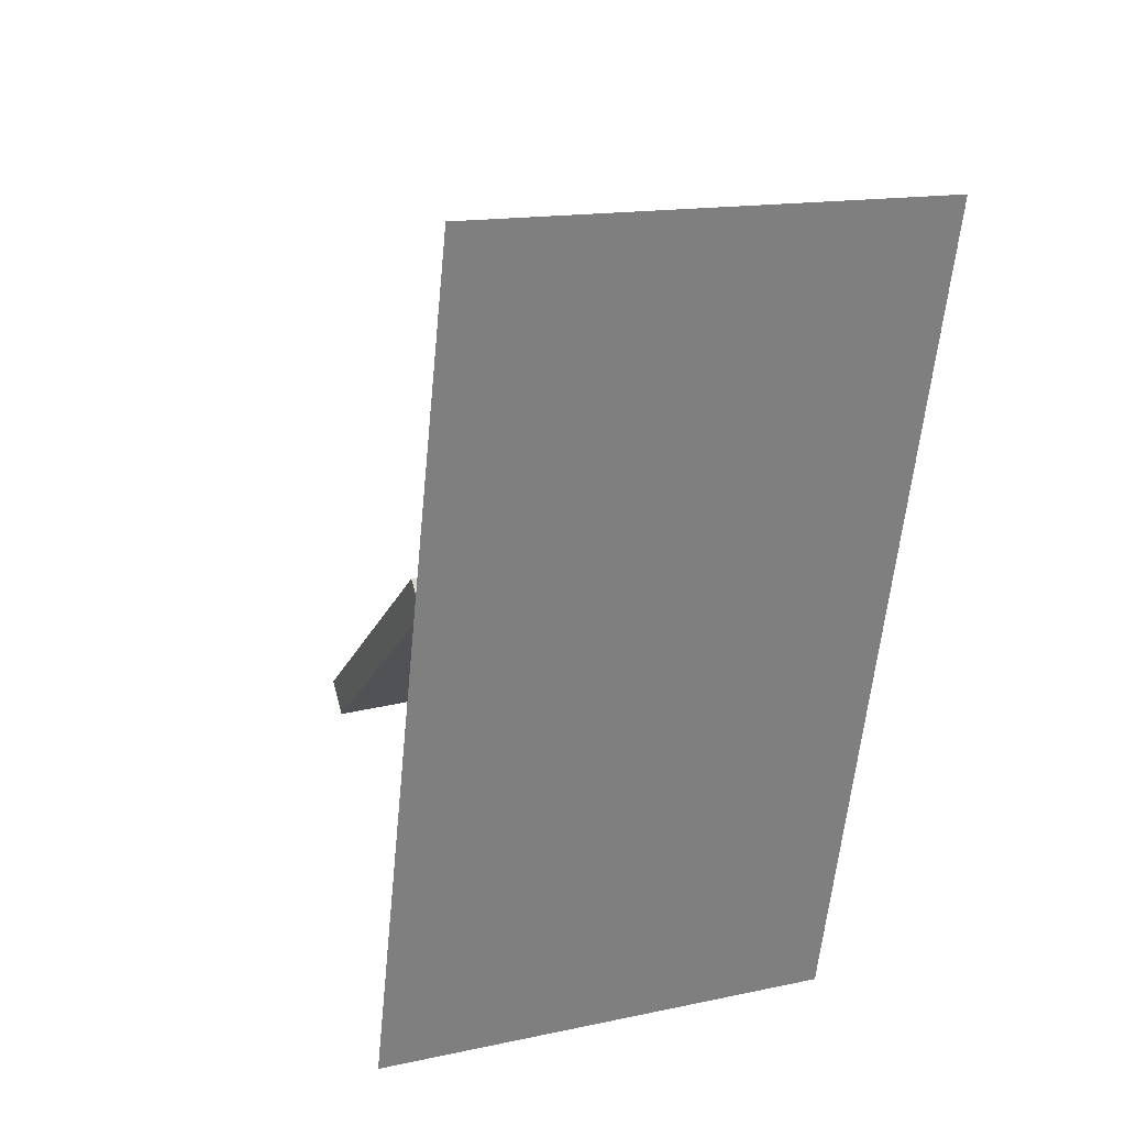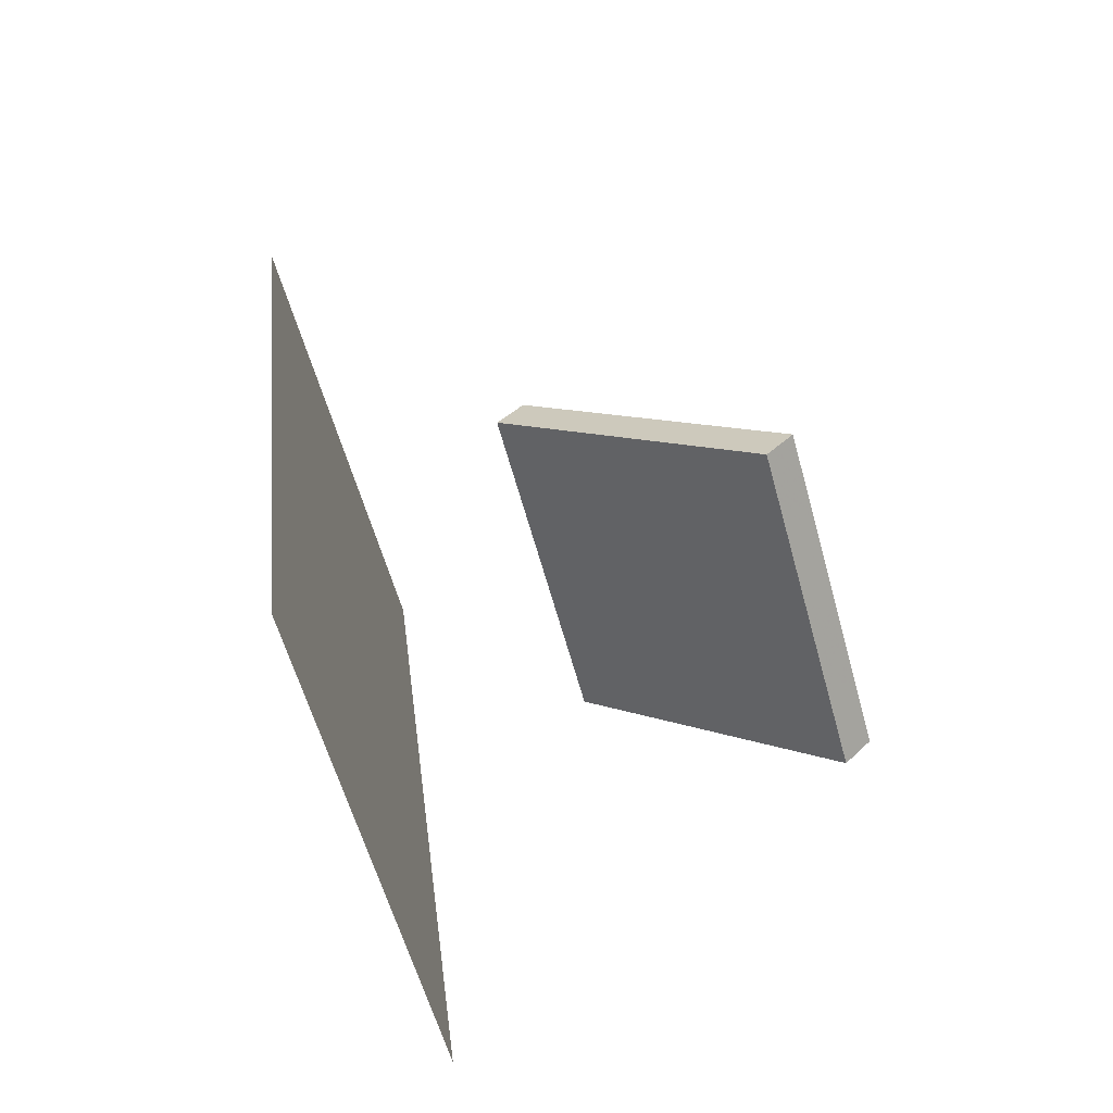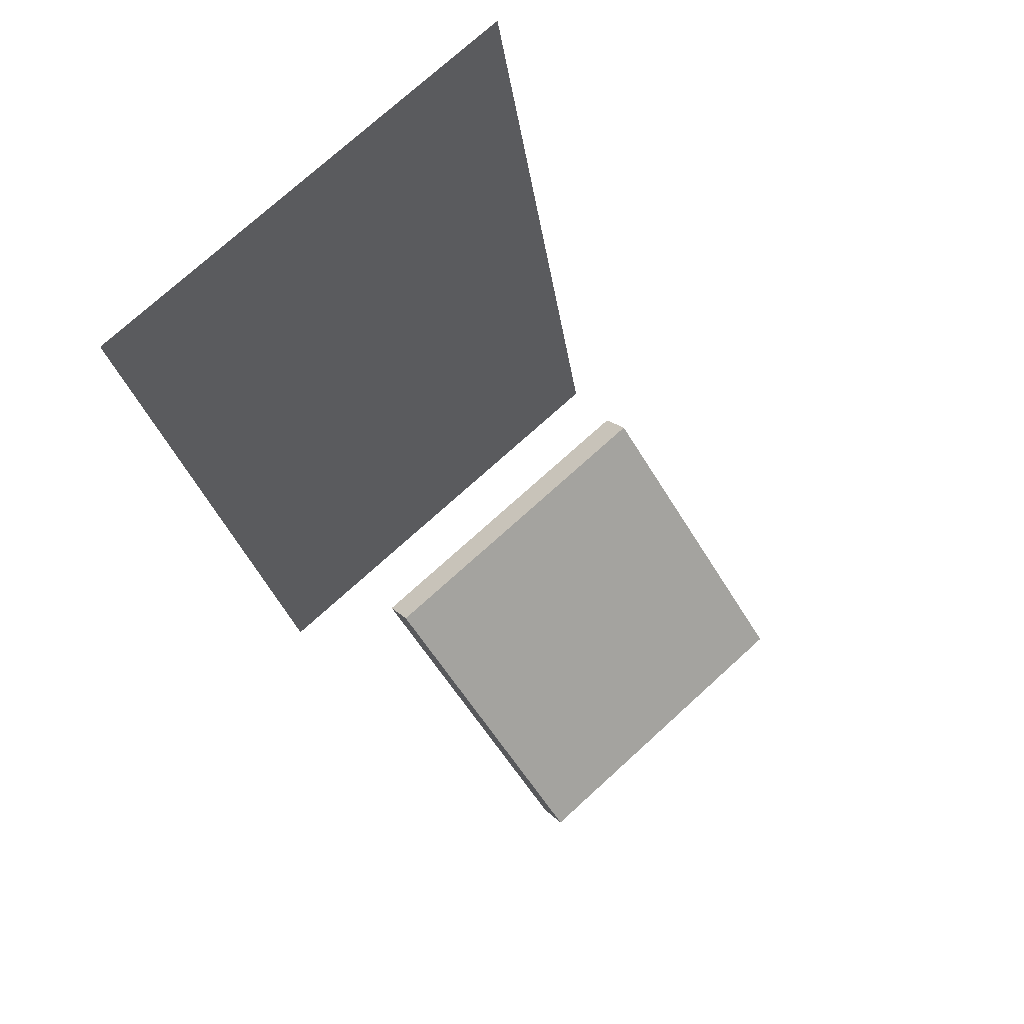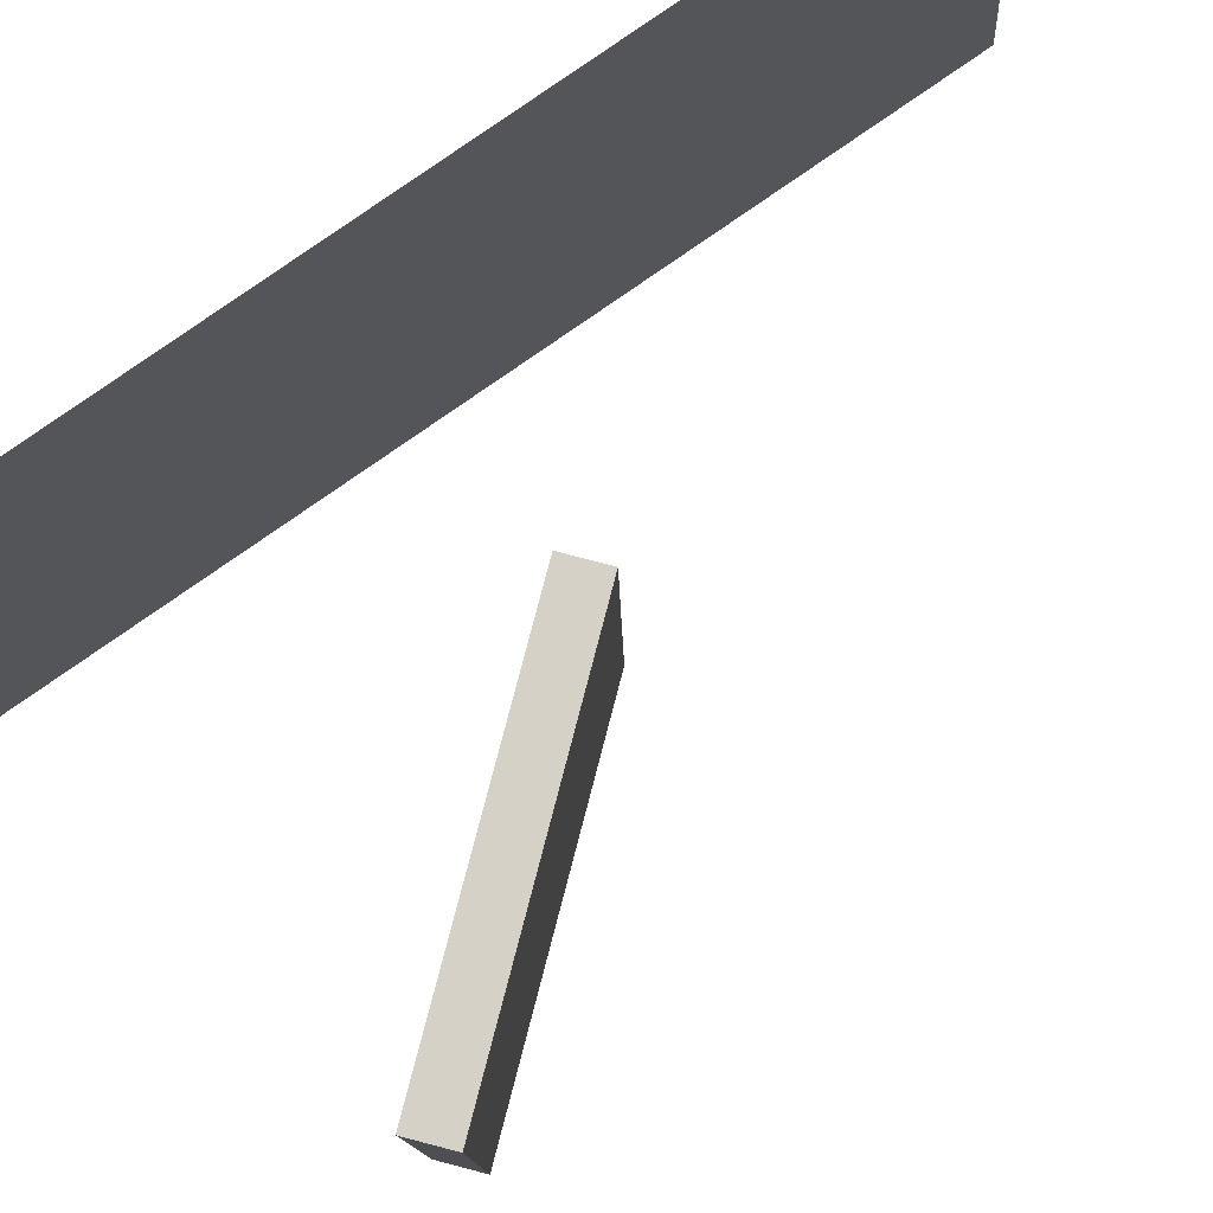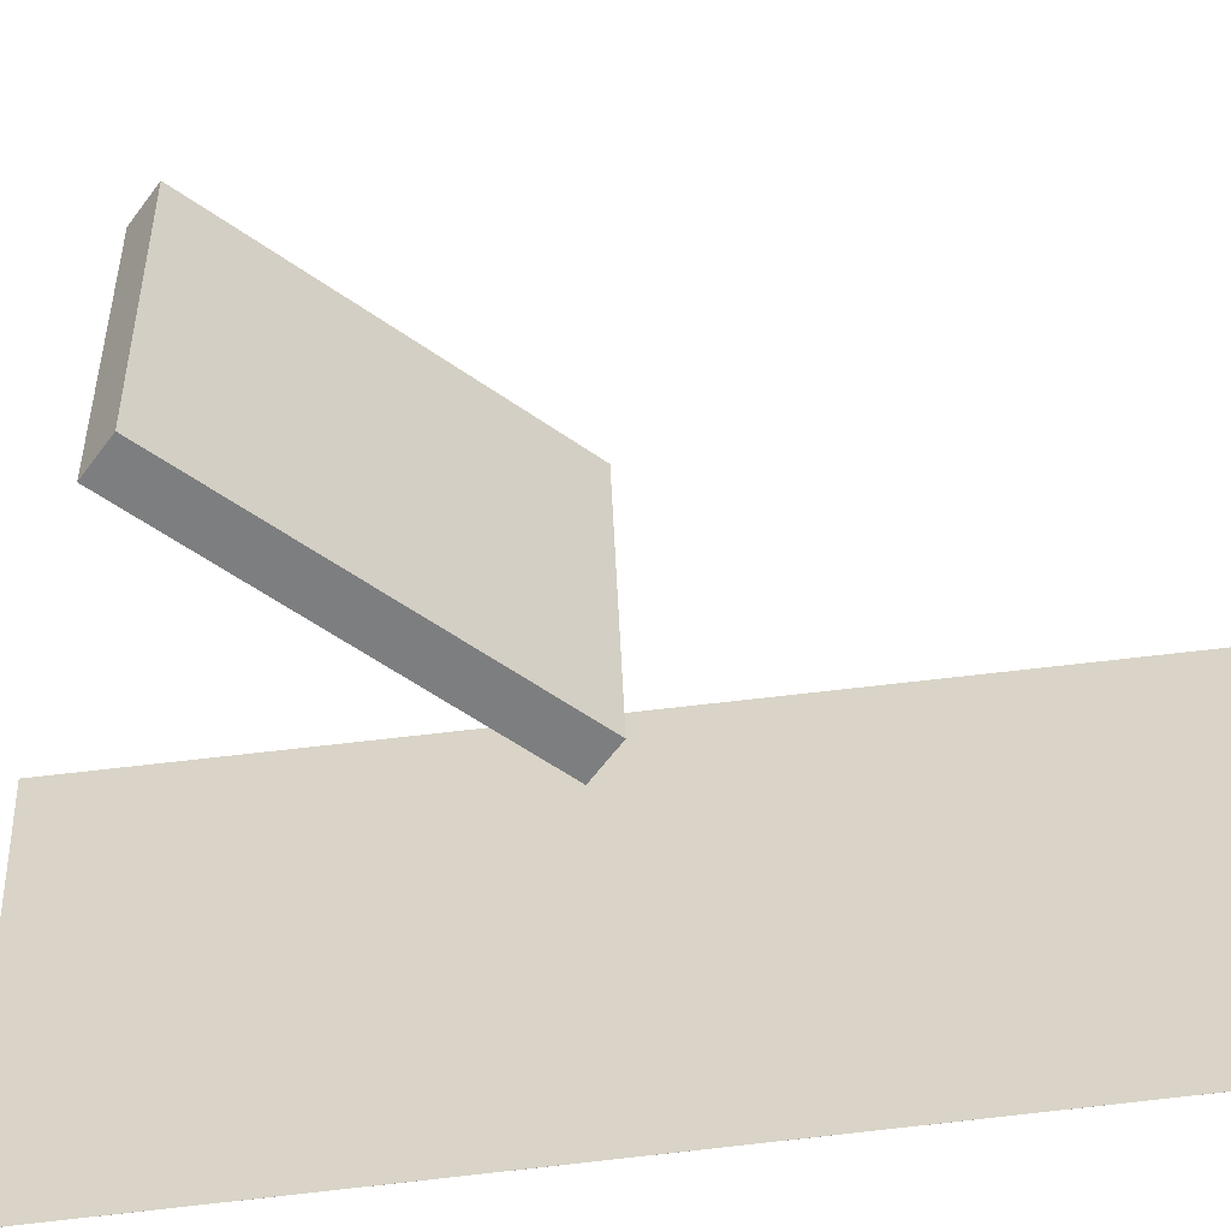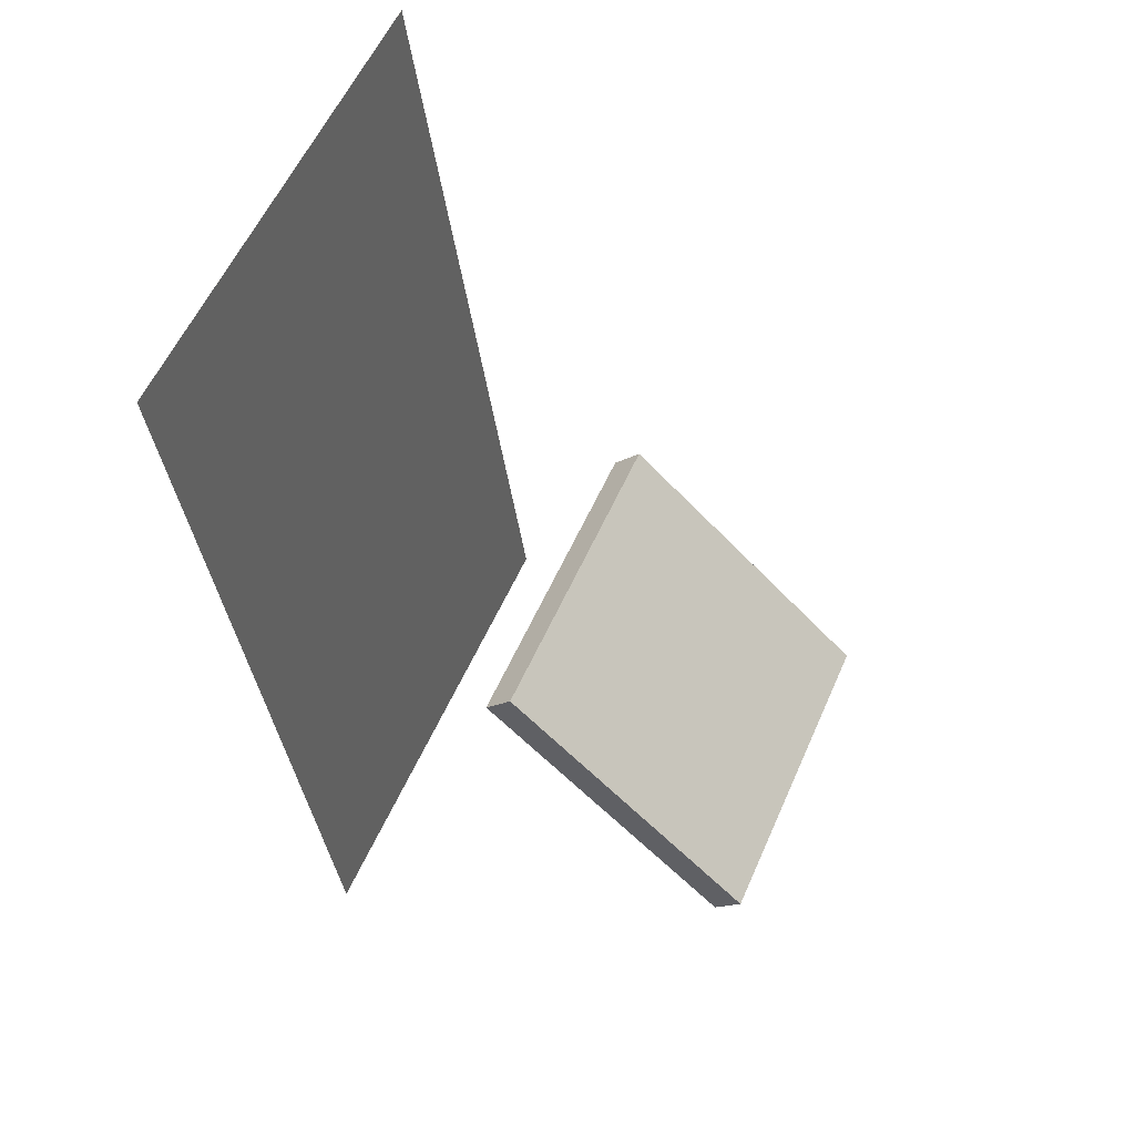
<metadata>
{"format":"obj","ext":"obj","renderer":"f3d","projection":"perspective","resolution":1024,"background":"white","views":[{"elev":25.0,"azim":-113.3,"up":"+Y"},{"elev":-65.4,"azim":16.4,"up":"+Y"},{"elev":70.8,"azim":48.5,"up":"+Y"},{"elev":77.7,"azim":61.4,"up":"+Z"},{"elev":-59.7,"azim":100.5,"up":"+Z"},{"elev":53.5,"azim":24.2,"up":"+Y"}]}
</metadata>
<code>
v -0.1299 -0.384 -0.2871
v -0.1278 -0.4178 0.2181
v -0.1299 -0.384 -0.2871
v -0.1279 -0.4178 0.2181
v -0.2181 0.5155 -0.2265
v -0.216 0.4817 0.2787
v -0.2181 0.5155 -0.2265
v -0.2161 0.4817 0.2787
f 1.0 7.0 5.0
f 1.0 3.0 7.0
f 1.0 4.0 3.0
f 1.0 2.0 4.0
f 3.0 8.0 7.0
f 3.0 4.0 8.0
f 5.0 7.0 8.0
f 5.0 8.0 6.0
f 1.0 5.0 6.0
f 1.0 6.0 2.0
f 2.0 6.0 8.0
f 2.0 8.0 4.0
v 0.2953 -0.214 -0.1785
v 0.3004 -0.2229 0.1586
v 0.03792 0.02792 -0.1683
v 0.04304 0.01906 0.1689
v 0.3226 -0.185 -0.1782
v 0.3278 -0.1938 0.159
v 0.06525 0.05699 -0.1679
v 0.07037 0.04813 0.1693
f 9.0 15.0 13.0
f 9.0 11.0 15.0
f 9.0 12.0 11.0
f 9.0 10.0 12.0
f 11.0 16.0 15.0
f 11.0 12.0 16.0
f 13.0 15.0 16.0
f 13.0 16.0 14.0
f 9.0 13.0 14.0
f 9.0 14.0 10.0
f 10.0 14.0 16.0
f 10.0 16.0 12.0

</code>
